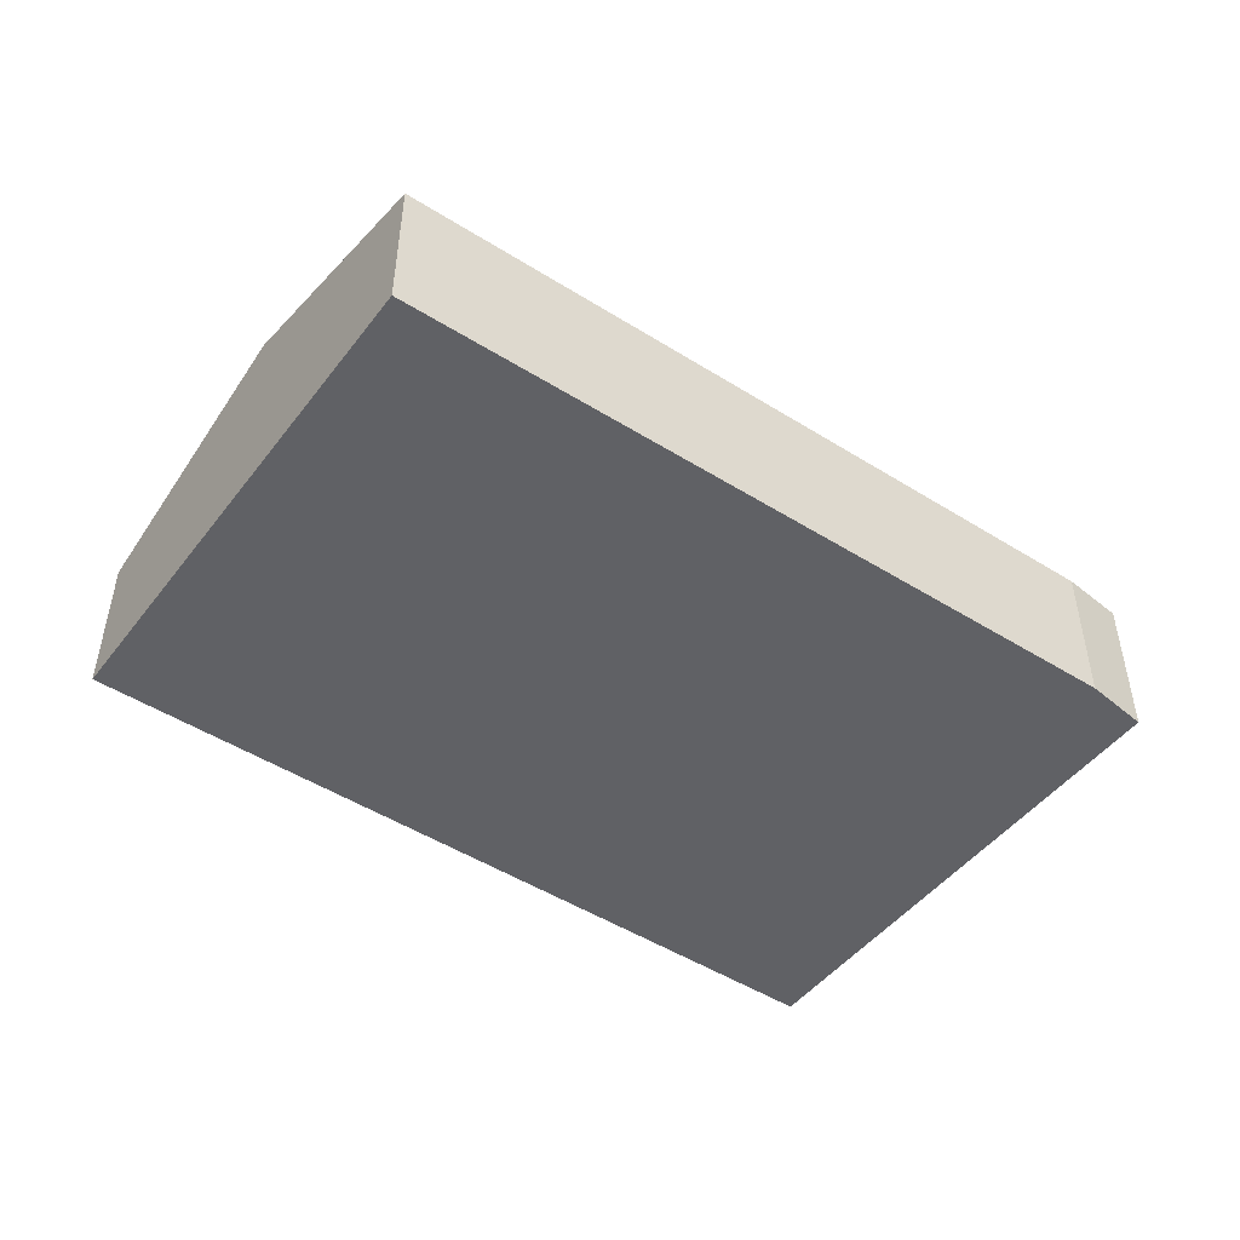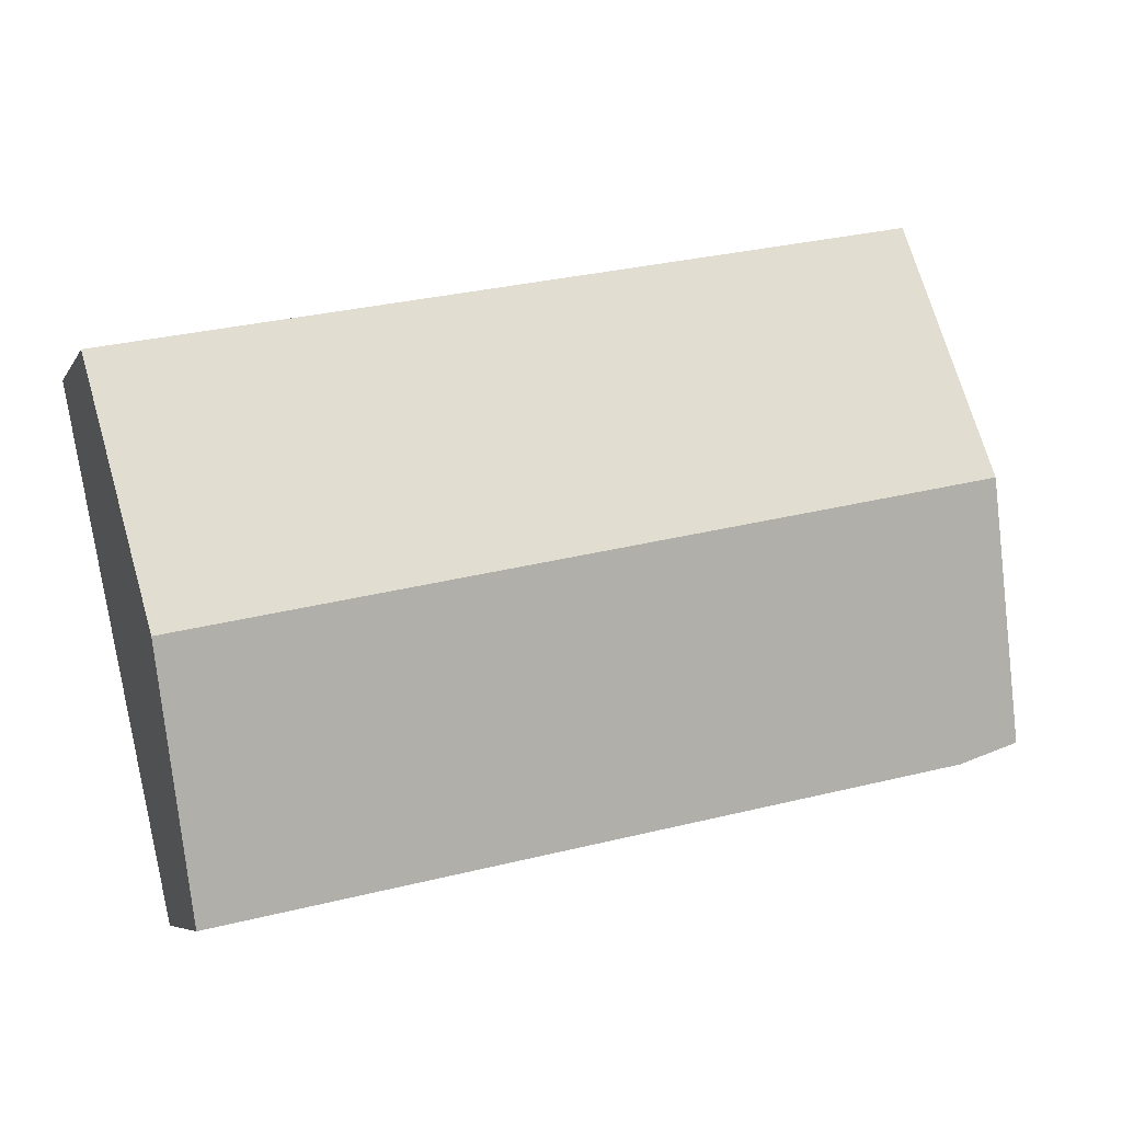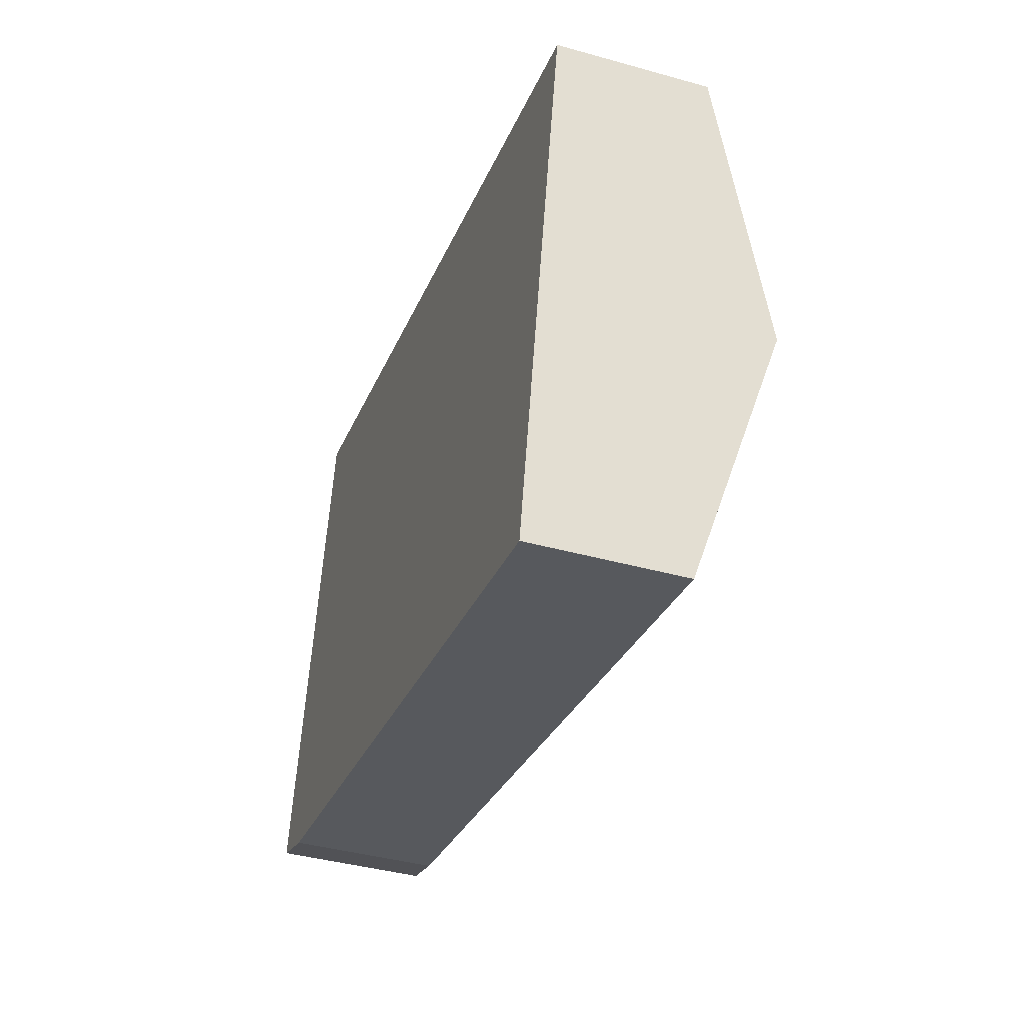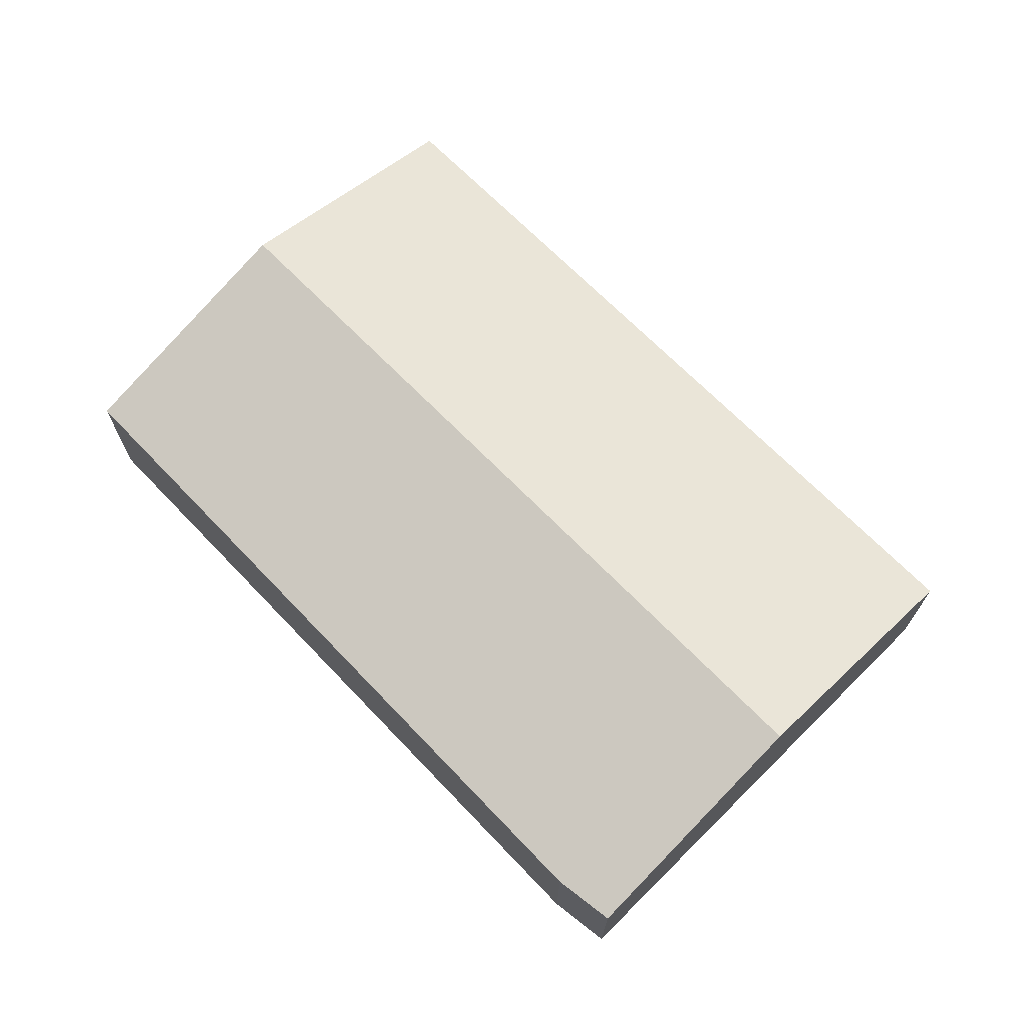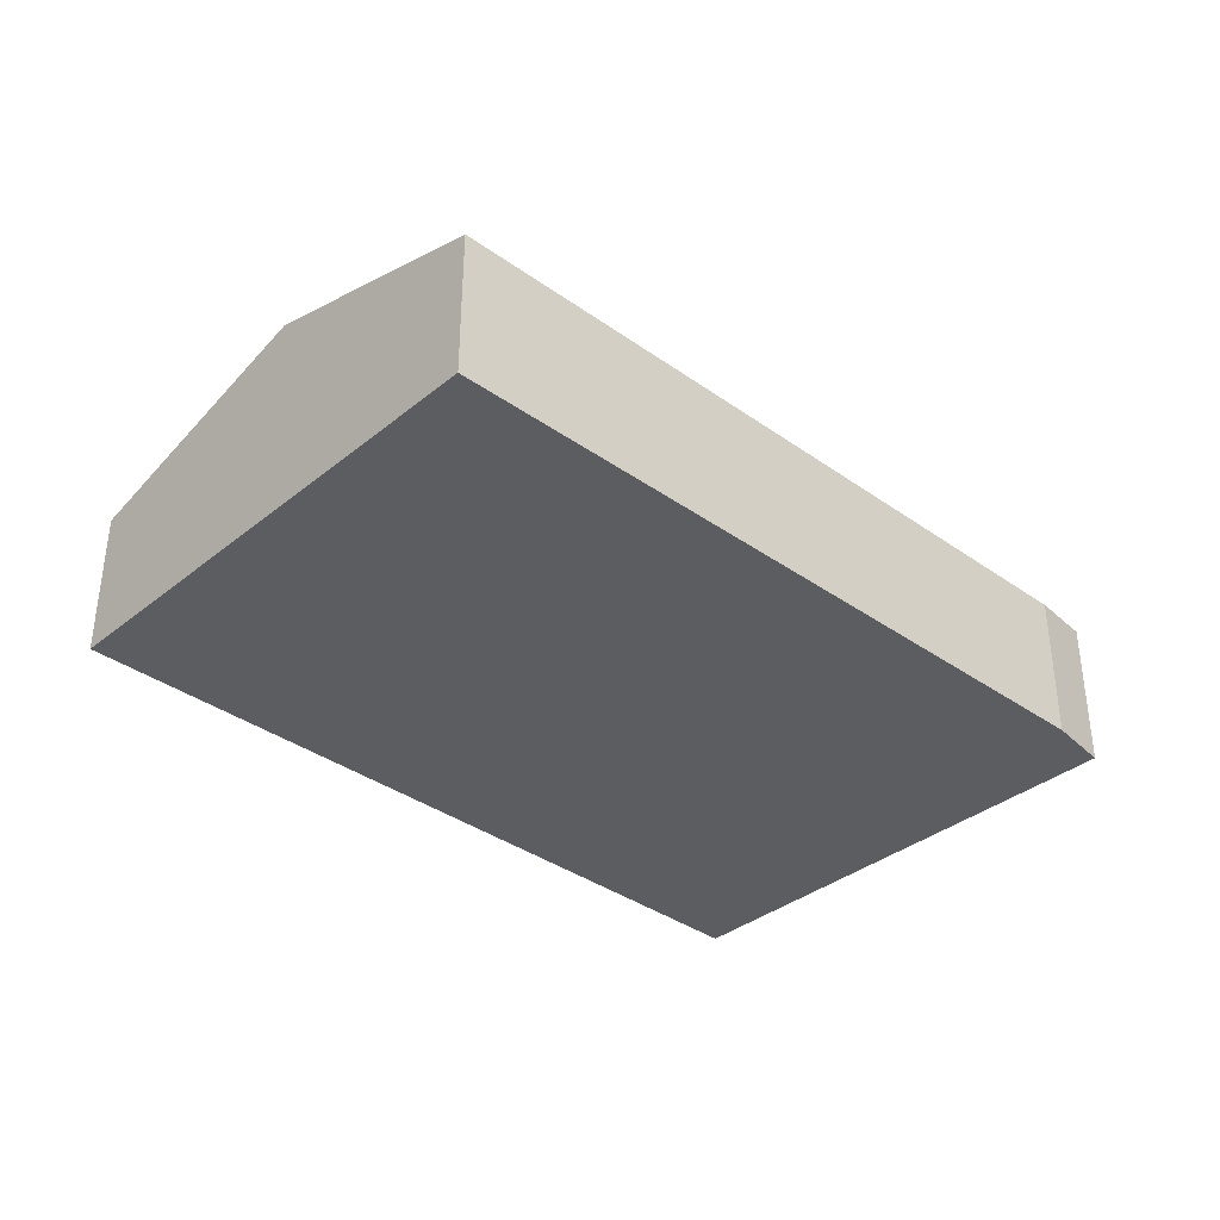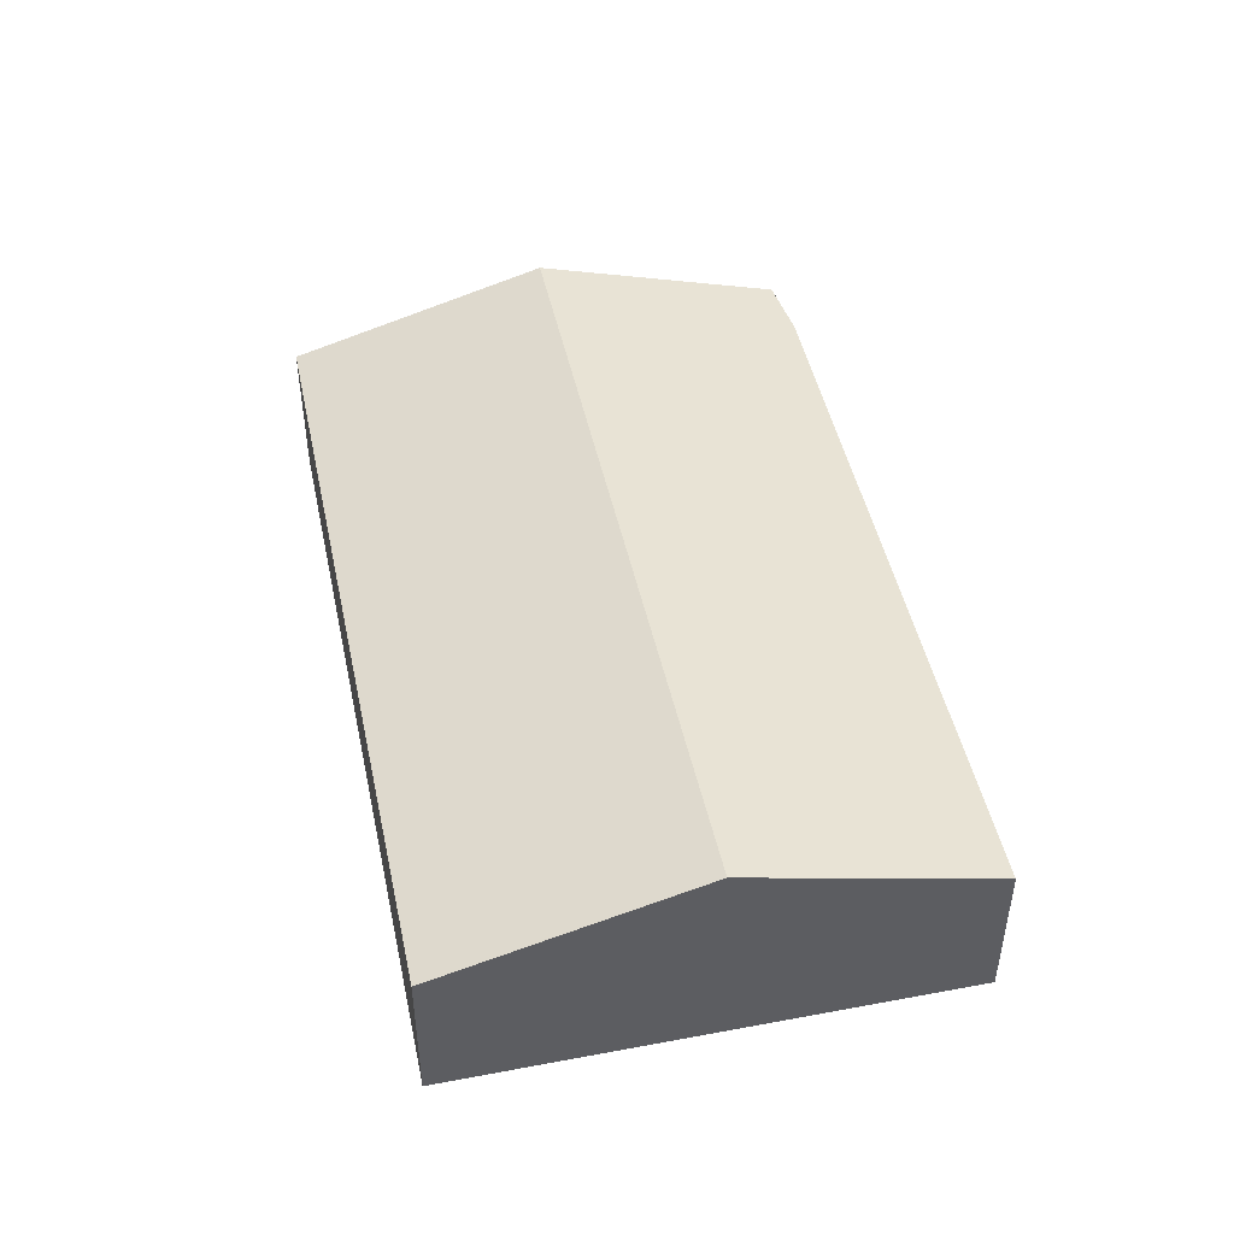
<metadata>
{"format":"obj","ext":"obj","renderer":"f3d","projection":"perspective","resolution":1024,"background":"white","views":[{"elev":-47.9,"azim":156.6,"up":"+Y"},{"elev":-6.7,"azim":162.1,"up":"+Z"},{"elev":-40.5,"azim":71.1,"up":"+Z"},{"elev":69.5,"azim":-122.2,"up":"+Y"},{"elev":-36.0,"azim":148.8,"up":"+Y"},{"elev":46.3,"azim":90.2,"up":"+Y"}]}
</metadata>
<code>
v  16.9 4.423 1.503
v  2.215 2.953 10.03
v  18 2.957 6.594
v  1.089 4.423 4.928
v  15.82 3.003 -3.429
v  1.193 2.955 -0.432
v  0 3.003 1.839e-16
v  15.82 2.1e-16 -3.429
v  1.193 2.645e-17 -0.432
v  0 0 0
v  1.089 -3.018e-16 4.928
v  2.215 -6.14e-16 10.03
v  18 -4.038e-16 6.594
v  16.9 -9.203e-17 1.503
g defaultobject
f 1 2 3
f 2 1 4
f 5 4 1
f 4 5 6
f 4 6 7
f 8 6 5
f 6 8 9
f 6 10 7
f 10 6 9
f 10 4 7
f 4 10 11
f 4 11 2
f 2 11 12
f 2 13 3
f 13 2 12
f 1 8 5
f 8 1 14
f 14 1 3
f 14 3 13
f 9 11 10
f 11 9 8
f 11 8 12
f 12 8 14
f 12 14 13

</code>
